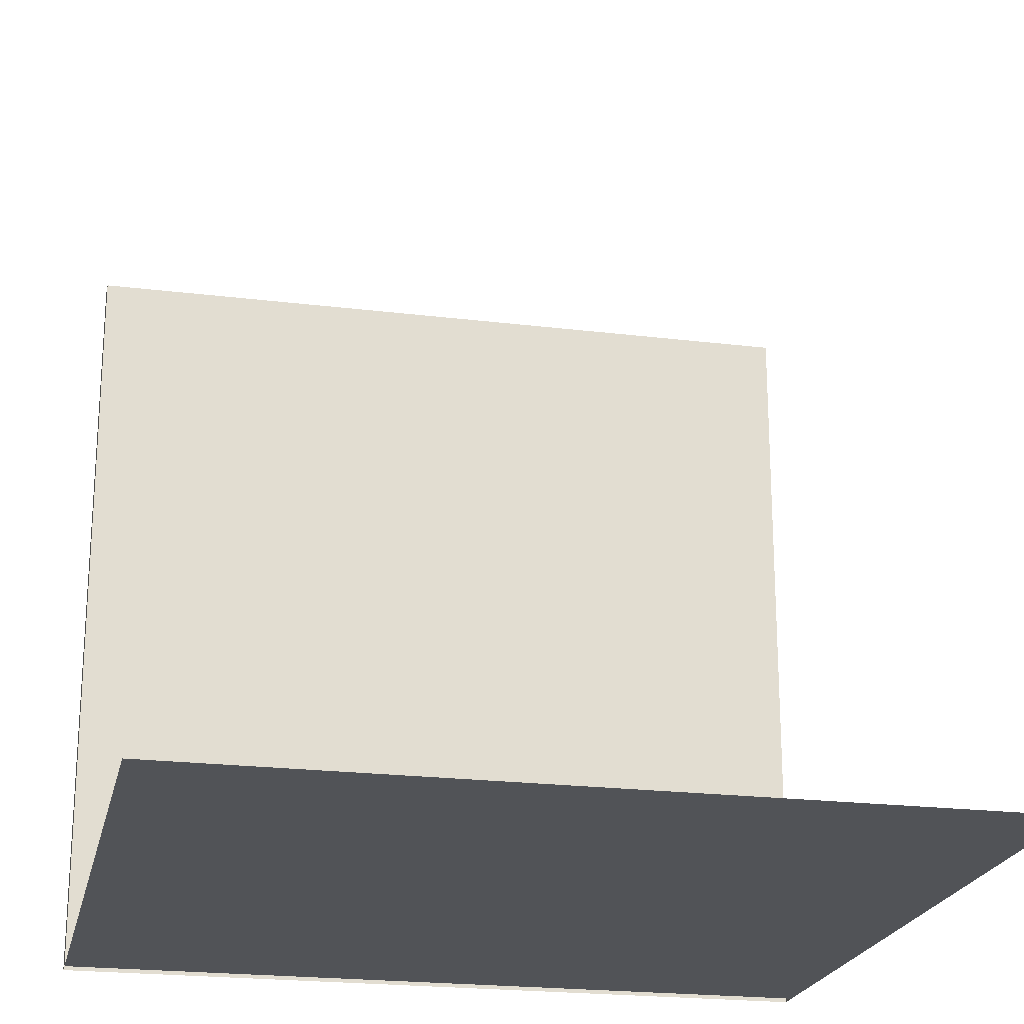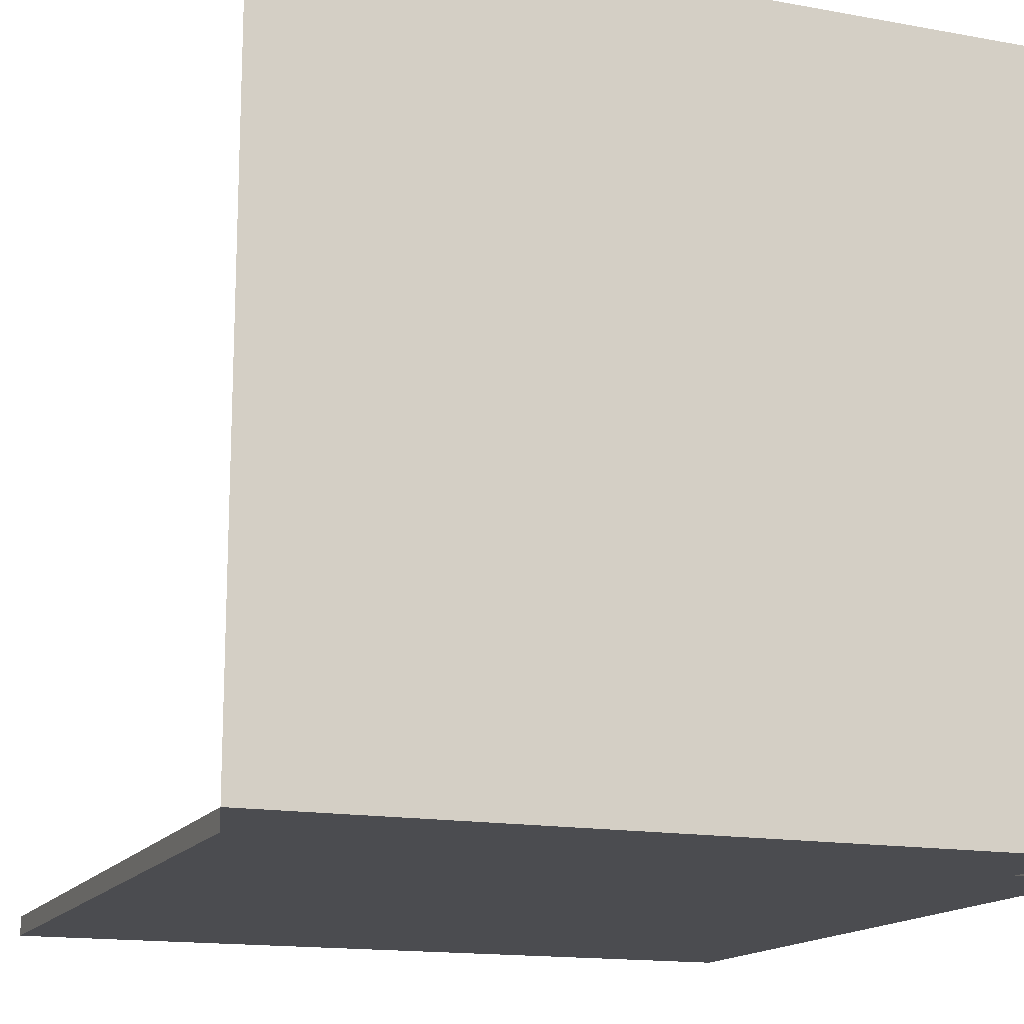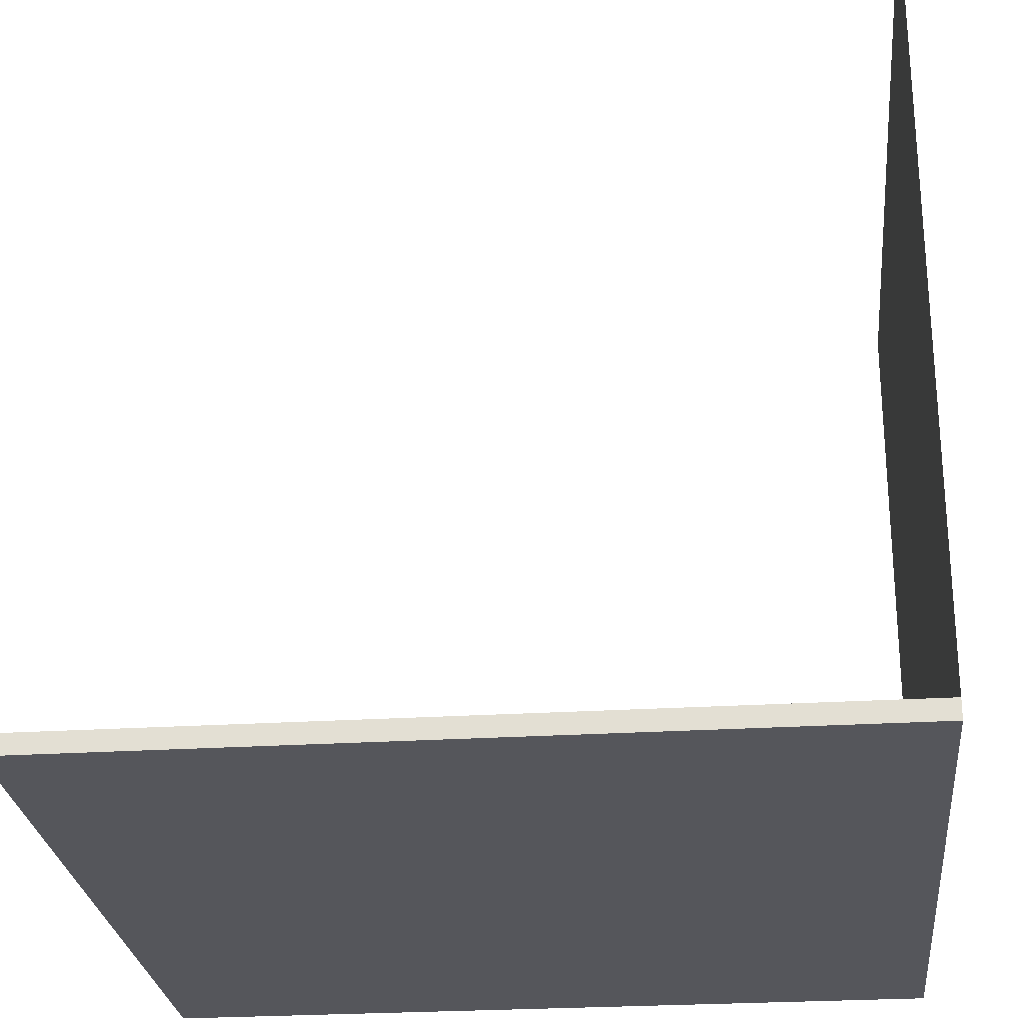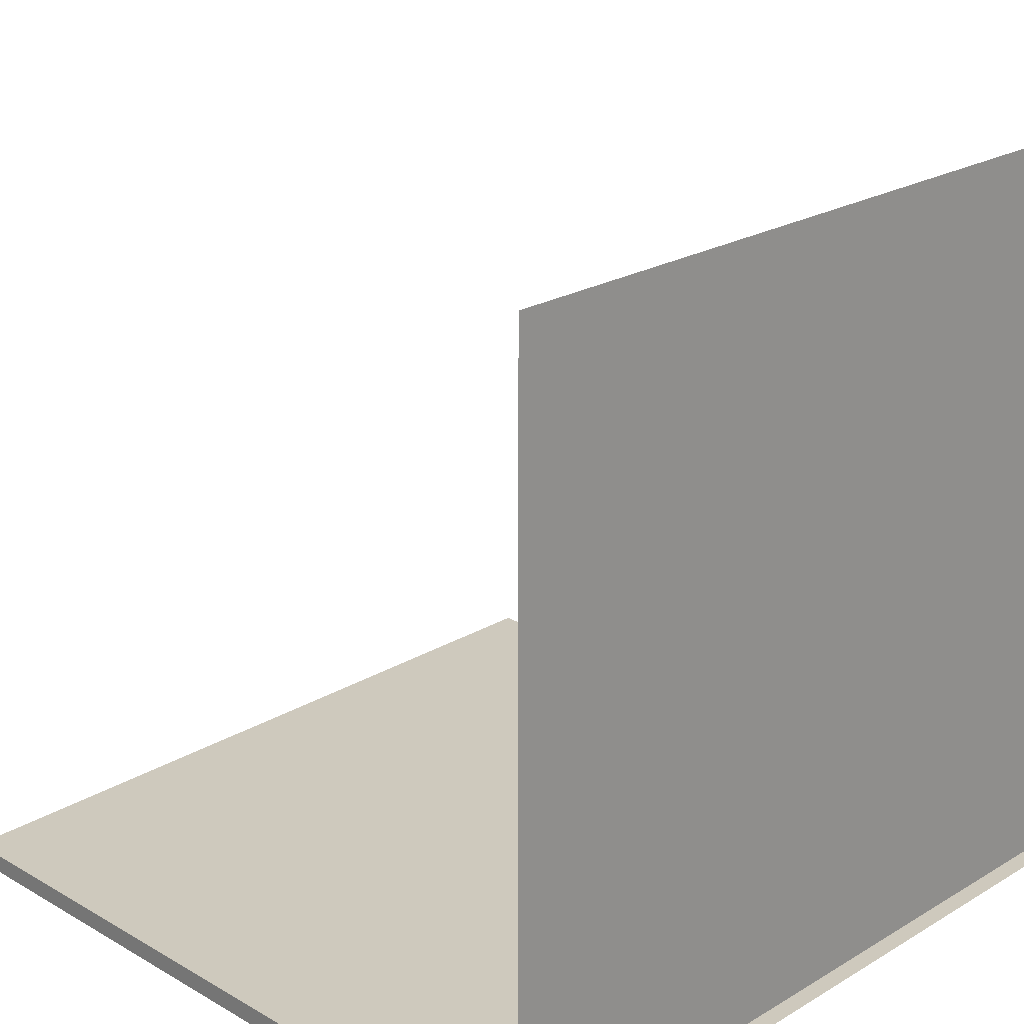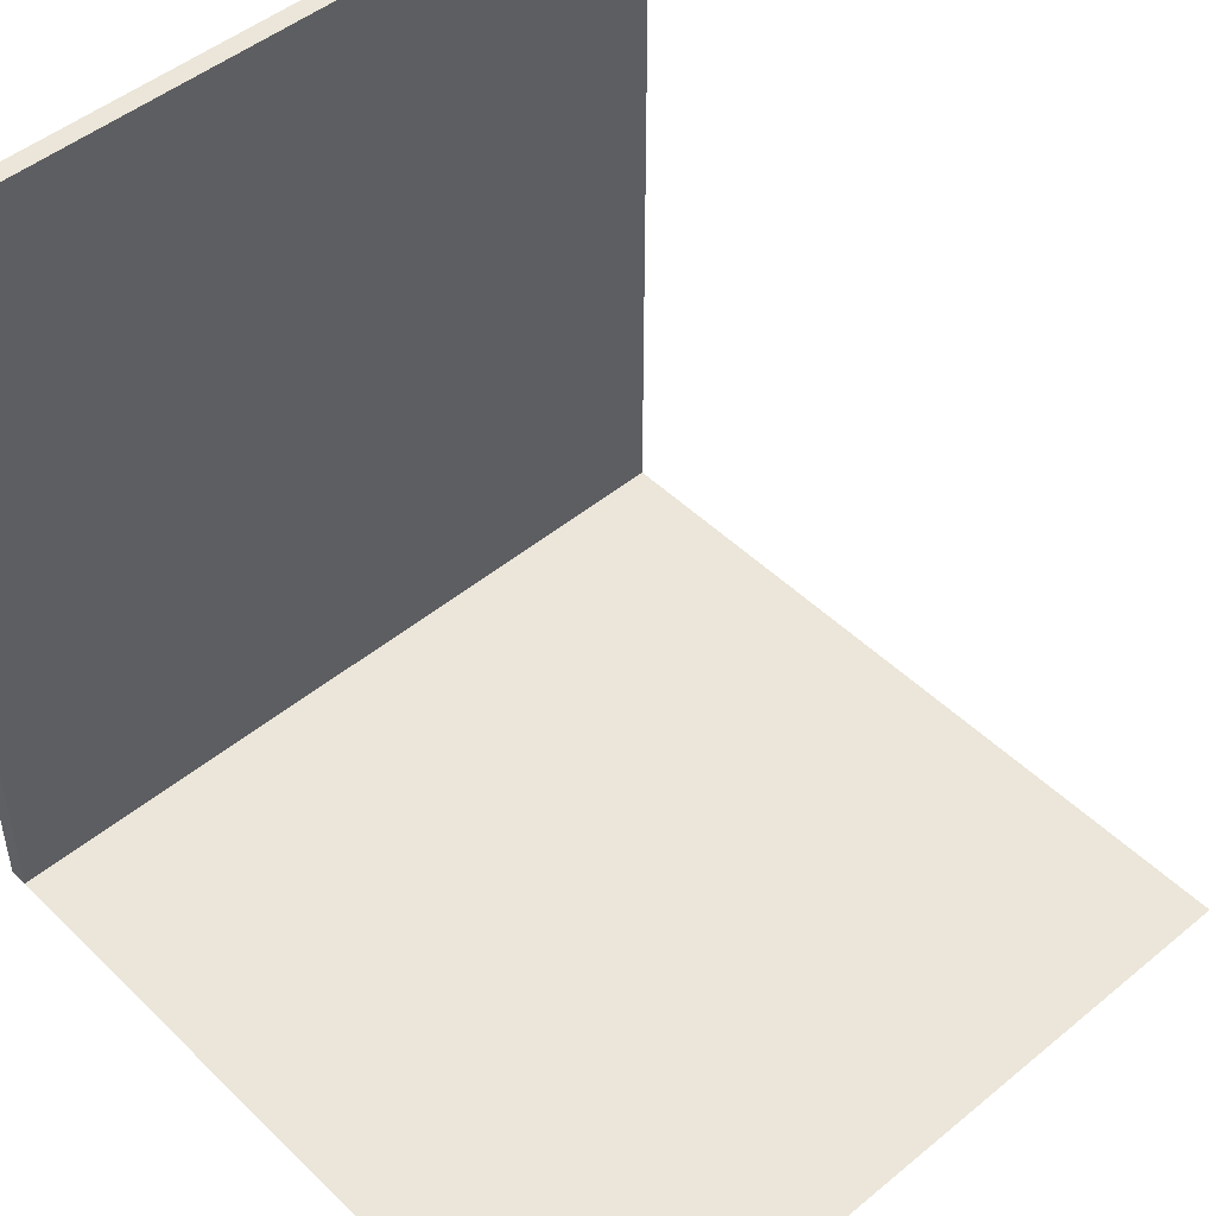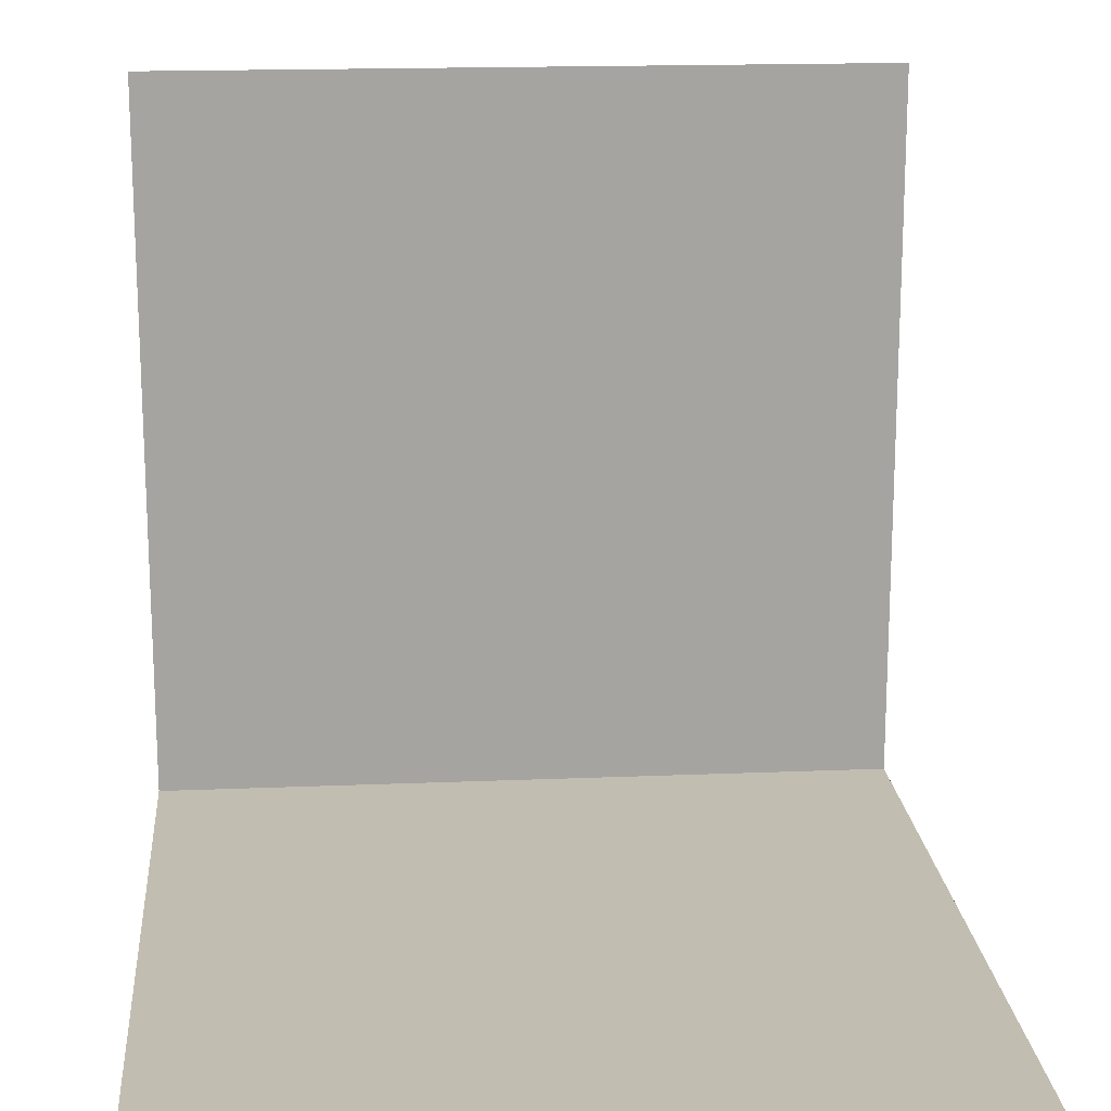
<metadata>
{"format":"obj","ext":"obj","renderer":"f3d","projection":"perspective","resolution":1024,"background":"white","views":[{"elev":-21.9,"azim":-12.2,"up":"+Y"},{"elev":-15.2,"azim":-21.2,"up":"+Z"},{"elev":-26.2,"azim":-84.3,"up":"+Z"},{"elev":22.6,"azim":-45.5,"up":"+Z"},{"elev":48.2,"azim":-42.7,"up":"+Y"},{"elev":17.0,"azim":175.2,"up":"+Z"}]}
</metadata>
<code>
o 1_3.003
v 1 -1 -1
v -1 1 -1
v 1 1 -1
v 1 -1 1
v -1 -1 -0.95
v -1 1 -0.95
v 1 1 -0.95
v 1 -1 -0.95
v -1 -1 1
v -1 -1 -1
f 5 7 6
f 8 3 7
f 6 3 2
f 5 4 8
f 6 10 5
f 10 3 1
f 5 8 7
f 8 1 3
f 6 7 3
f 5 9 4
f 6 2 10
f 10 2 3

</code>
